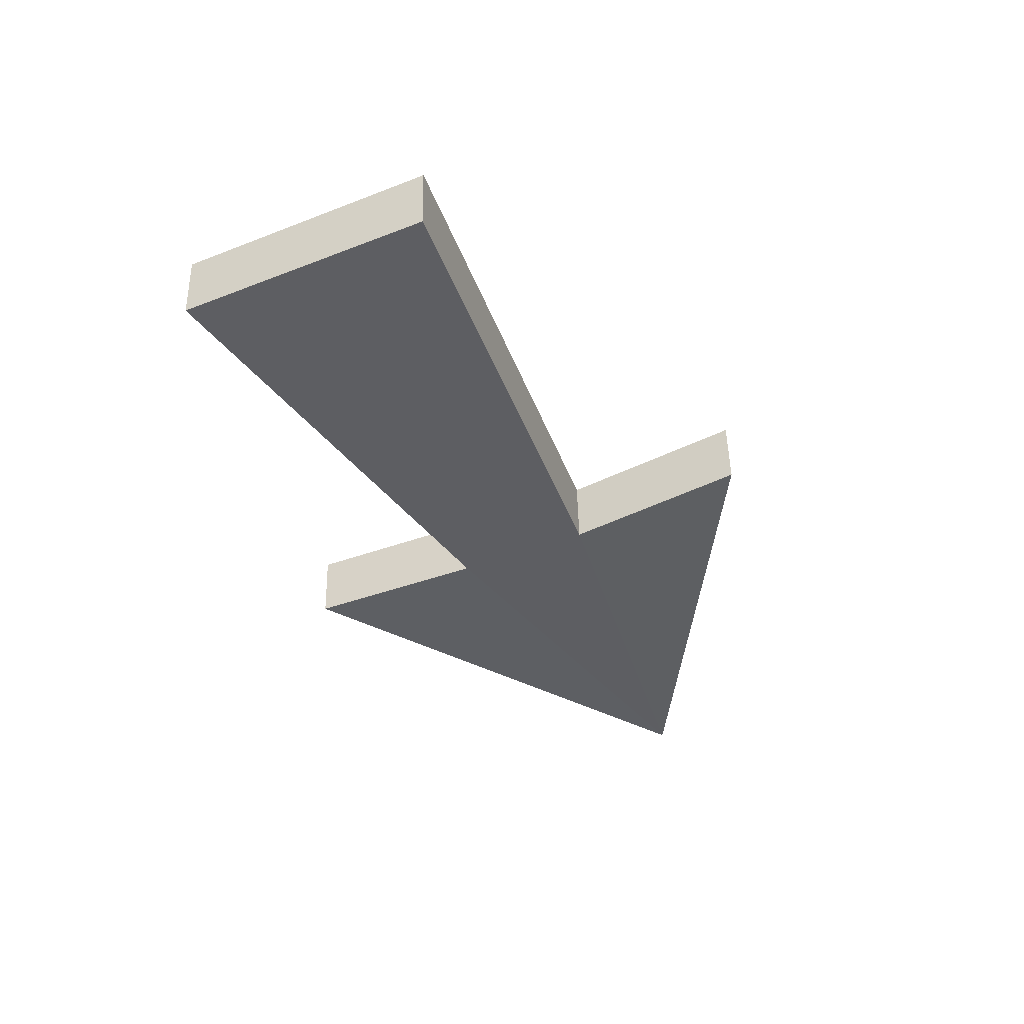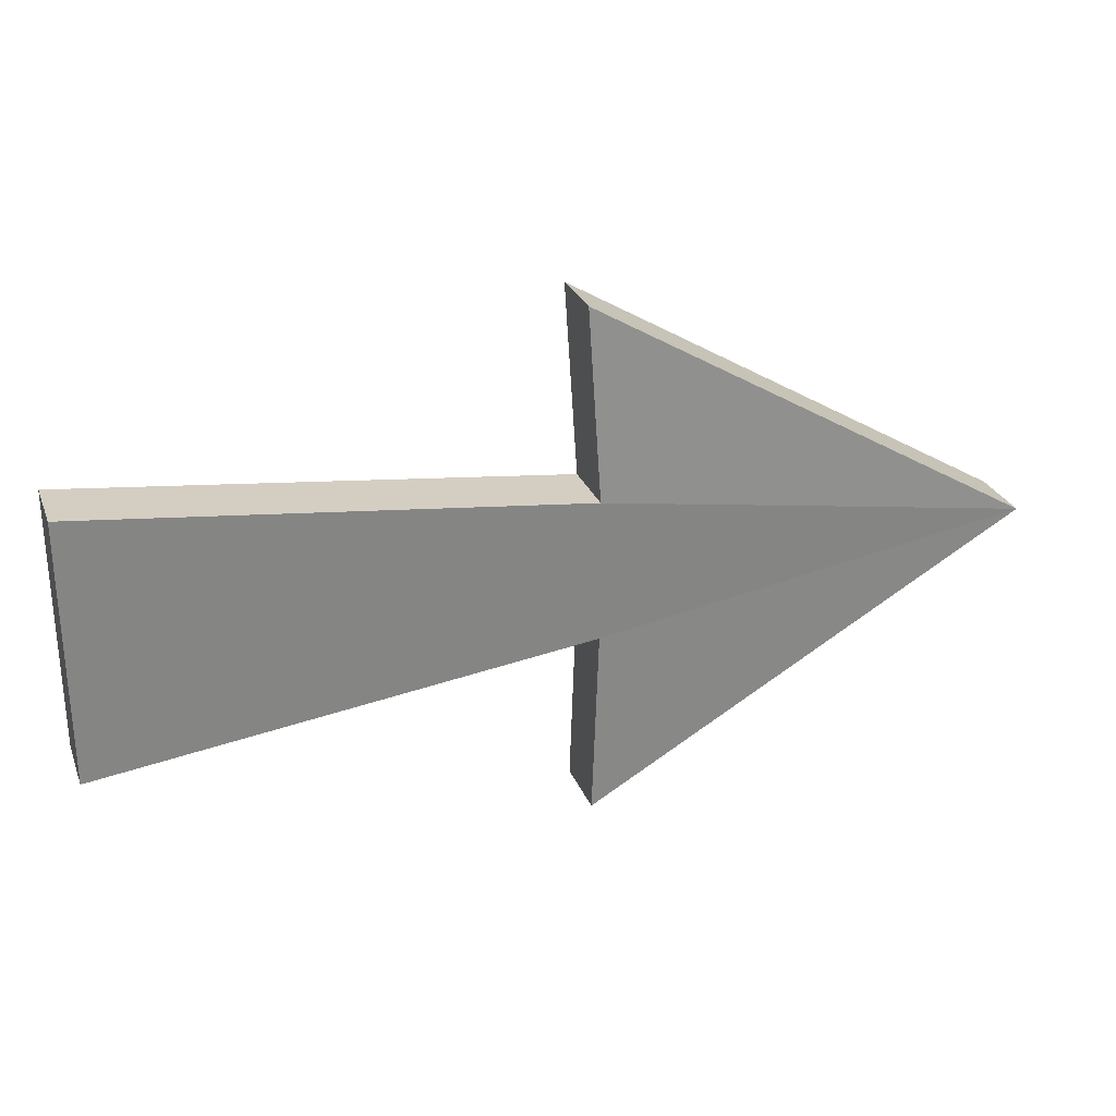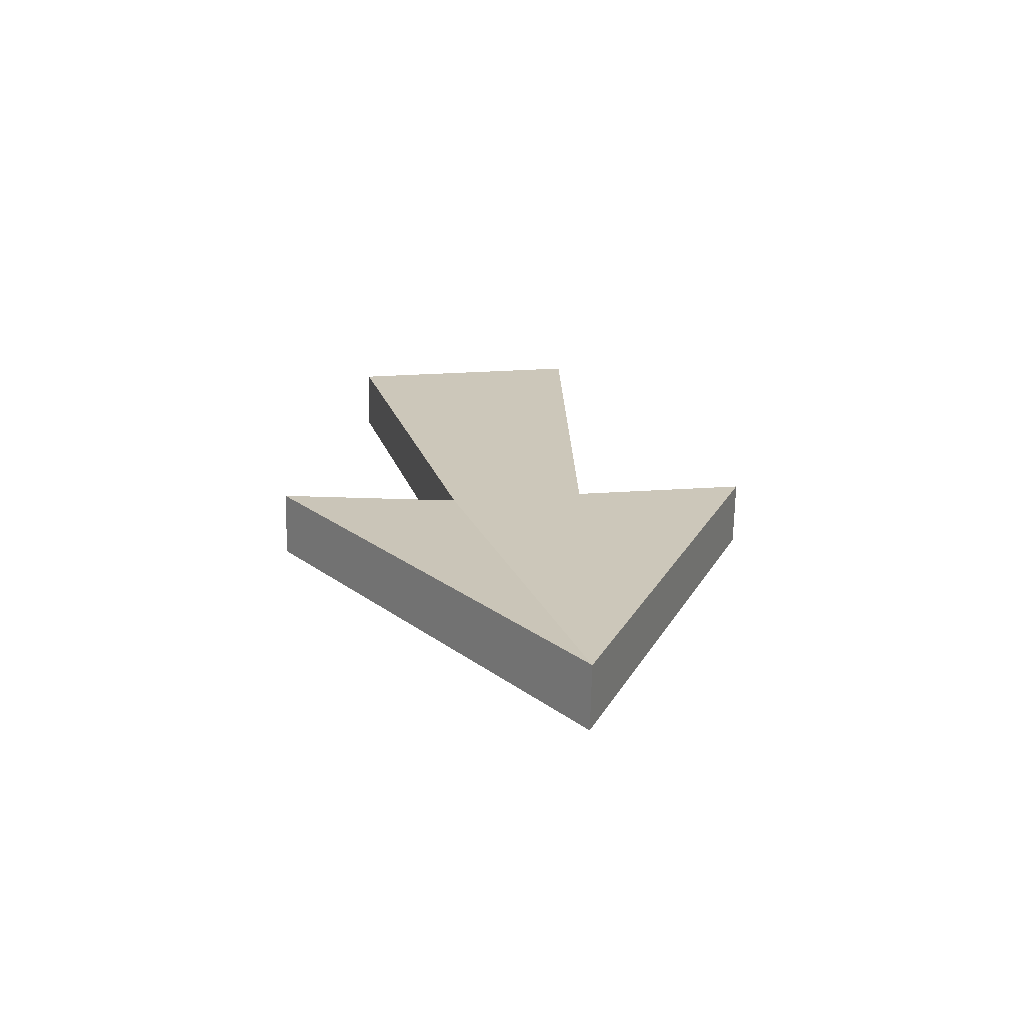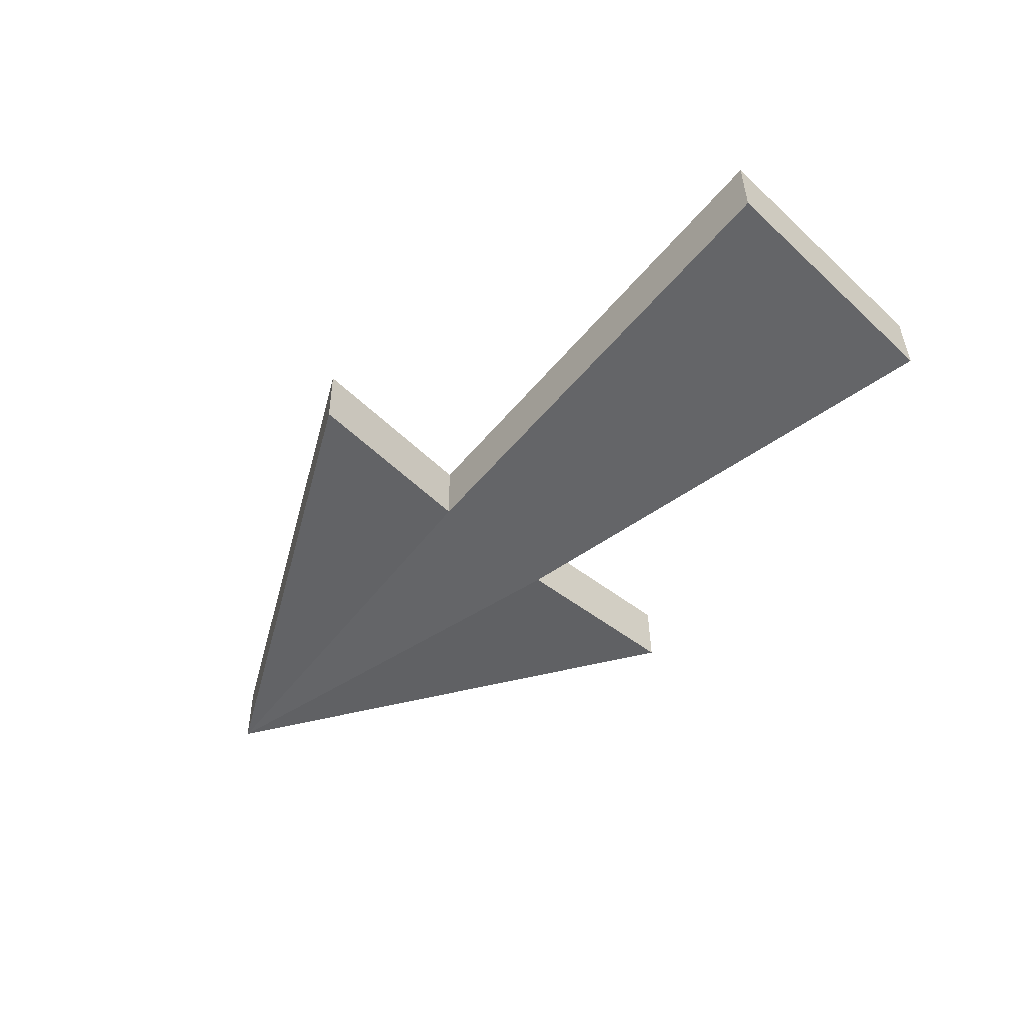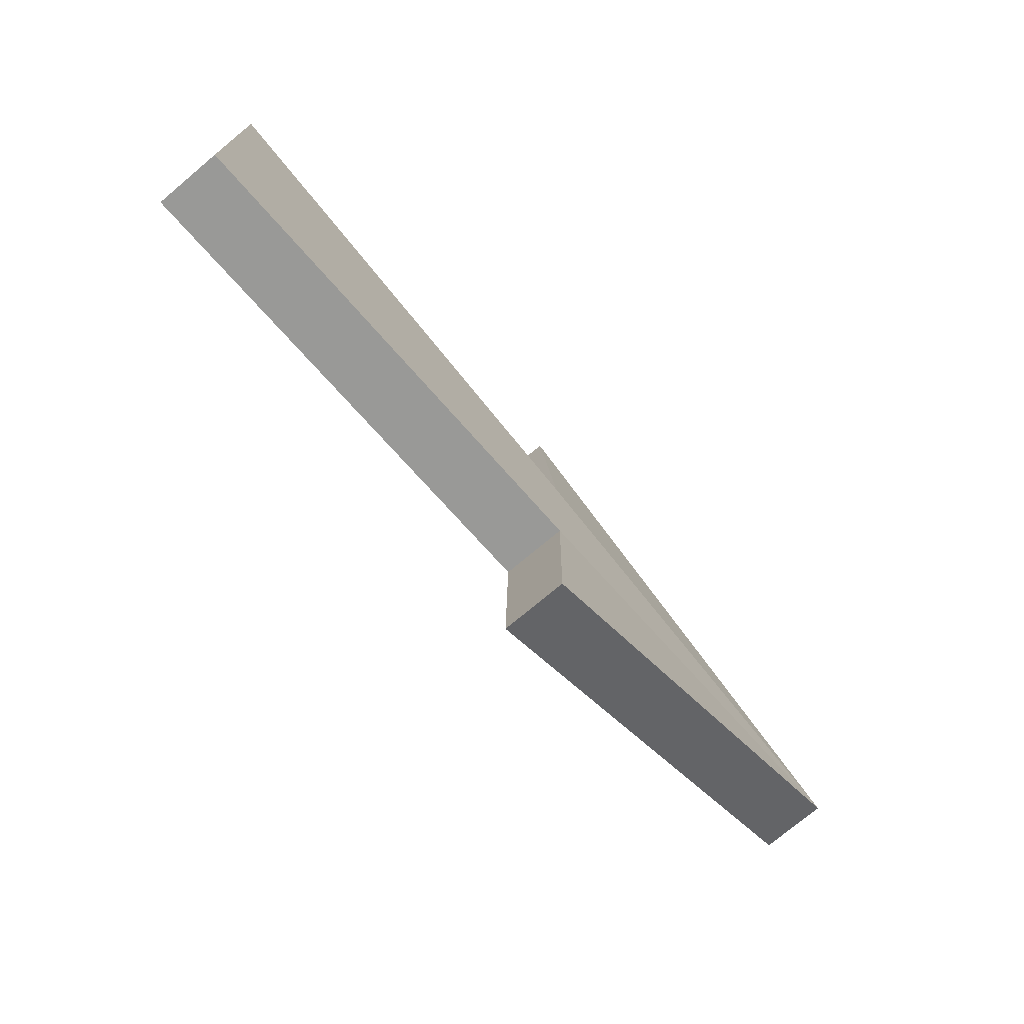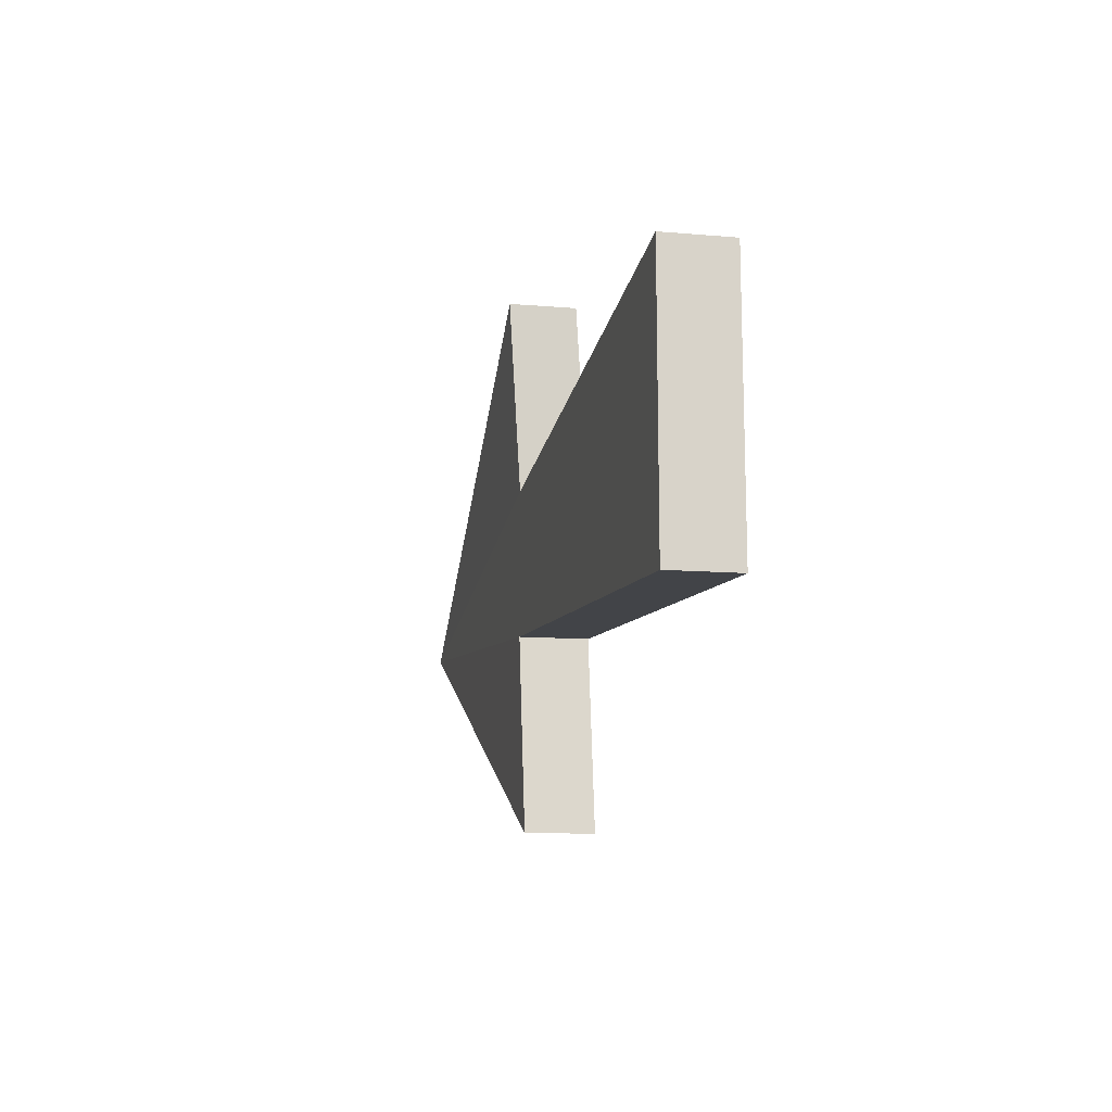
<metadata>
{"format":"obj","ext":"obj","renderer":"f3d","projection":"perspective","resolution":1024,"background":"white","views":[{"elev":-39.4,"azim":-64.1,"up":"+Y"},{"elev":28.2,"azim":-18.4,"up":"+Z"},{"elev":21.3,"azim":81.6,"up":"+Y"},{"elev":-51.5,"azim":-135.0,"up":"+Y"},{"elev":-73.1,"azim":-49.9,"up":"+Z"},{"elev":-15.1,"azim":-102.9,"up":"+Z"}]}
</metadata>
<code>
o model:arrow_Plane.003
v 1.786 -0.1458 -0.0158
v 1.786 -0.1458 -0.0158
v 1.786 -0.1458 -0.0158
v 1.786 -0.1458 -0.0158
v 1.786 -0.1458 -0.0158
v 0.1101 -0.1458 0.2751
v 0.1101 -0.1458 0.2751
v 0.1101 -0.1458 0.2751
v 0.1101 -0.1458 0.2751
v 0.1093 0.1112 0.2697
v 0.1093 0.1112 0.2697
v 0.1093 0.1112 0.2697
v 0.1093 0.1112 0.2697
v 0.1101 -0.1458 -0.2772
v 0.1101 -0.1458 -0.2772
v 0.1101 -0.1458 -0.2772
v 0.1101 -0.1458 -0.2772
v 0.07784 -0.0959 1
v 0.07784 -0.0959 1
v 0.07784 -0.0959 1
v 1.785 0.1112 -0.02119
v 1.785 0.1112 -0.02119
v 1.785 0.1112 -0.02119
v 1.785 0.1112 -0.02119
v 1.785 0.1112 -0.02119
v 0.0795 -0.161 -0.995
v 0.0795 -0.161 -0.995
v 0.0795 -0.161 -0.995
v -1.785 -0.1458 0.5088
v -1.785 -0.1458 0.5088
v -1.785 -0.1458 0.5088
v -1.785 -0.1458 -0.5109
v -1.785 -0.1458 -0.5109
v -1.785 -0.1458 -0.5109
v 0.1093 0.1112 -0.2826
v 0.1093 0.1112 -0.2826
v 0.1093 0.1112 -0.2826
v 0.1093 0.1112 -0.2826
v 0.07702 0.161 0.995
v 0.07702 0.161 0.995
v 0.07702 0.161 0.995
v 0.07869 0.0959 -1
v 0.07869 0.0959 -1
v 0.07869 0.0959 -1
v -1.786 0.1112 0.5034
v -1.786 0.1112 0.5034
v -1.786 0.1112 0.5034
v -1.786 0.1112 -0.5163
v -1.786 0.1112 -0.5163
v -1.786 0.1112 -0.5163
f 4 8 15
f 7 3 19
f 5 16 27
f 15 8 30
f 15 30 33
f 24 37 11
f 12 40 25
f 23 43 36
f 37 49 46
f 37 46 11
f 17 38 44
f 17 44 28
f 20 41 13
f 20 13 9
f 6 10 45
f 6 45 29
f 31 47 50
f 31 50 34
f 26 42 22
f 26 22 2
f 1 21 39
f 1 39 18
f 32 48 35
f 32 35 14

</code>
